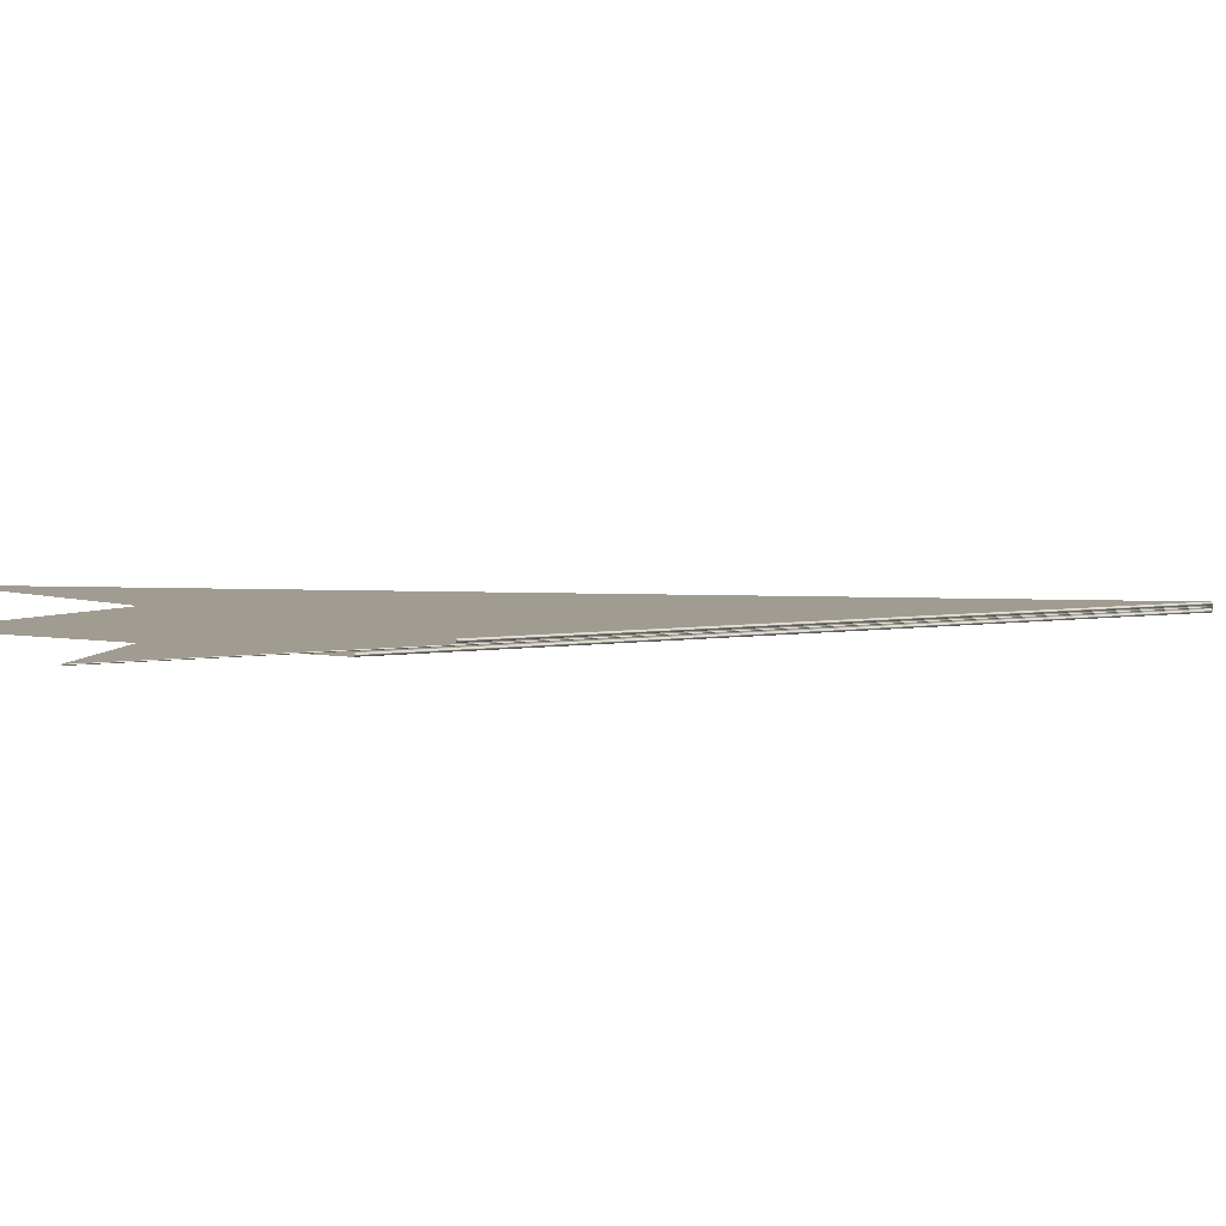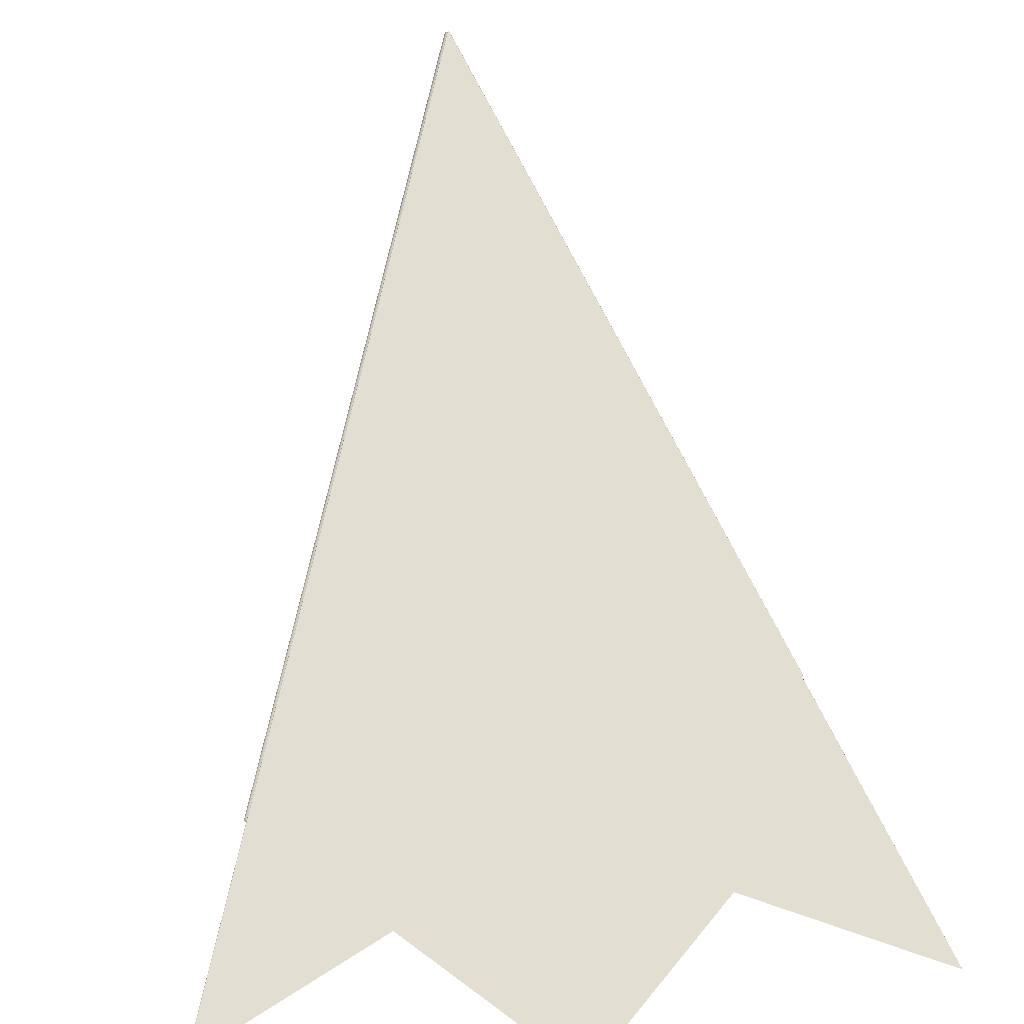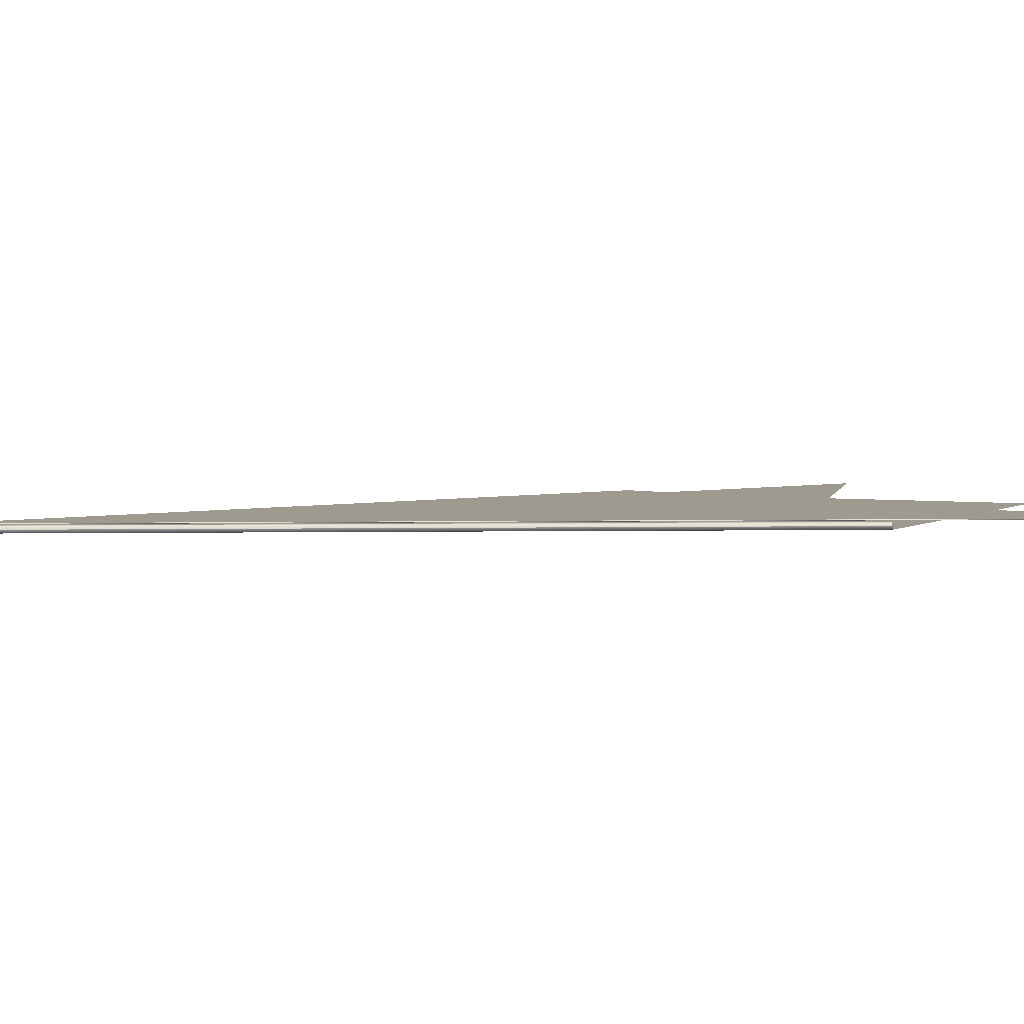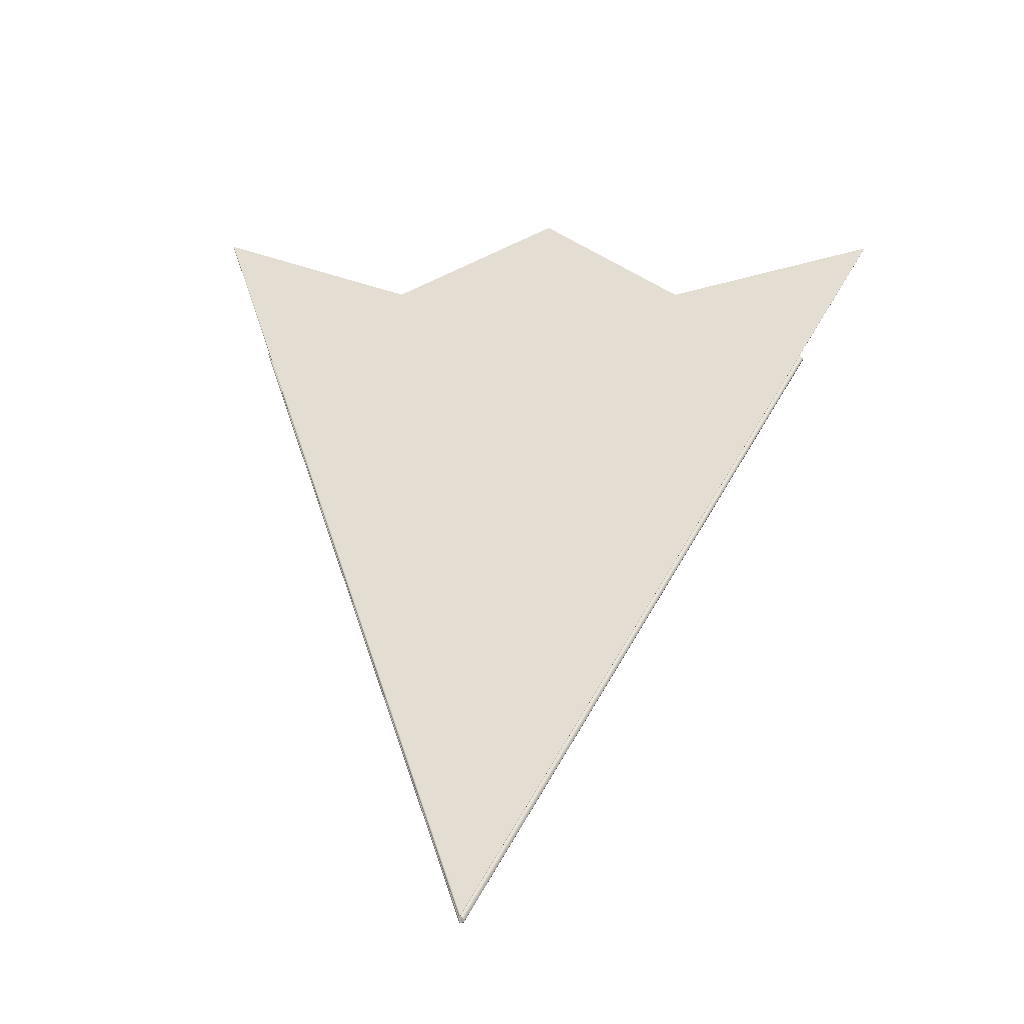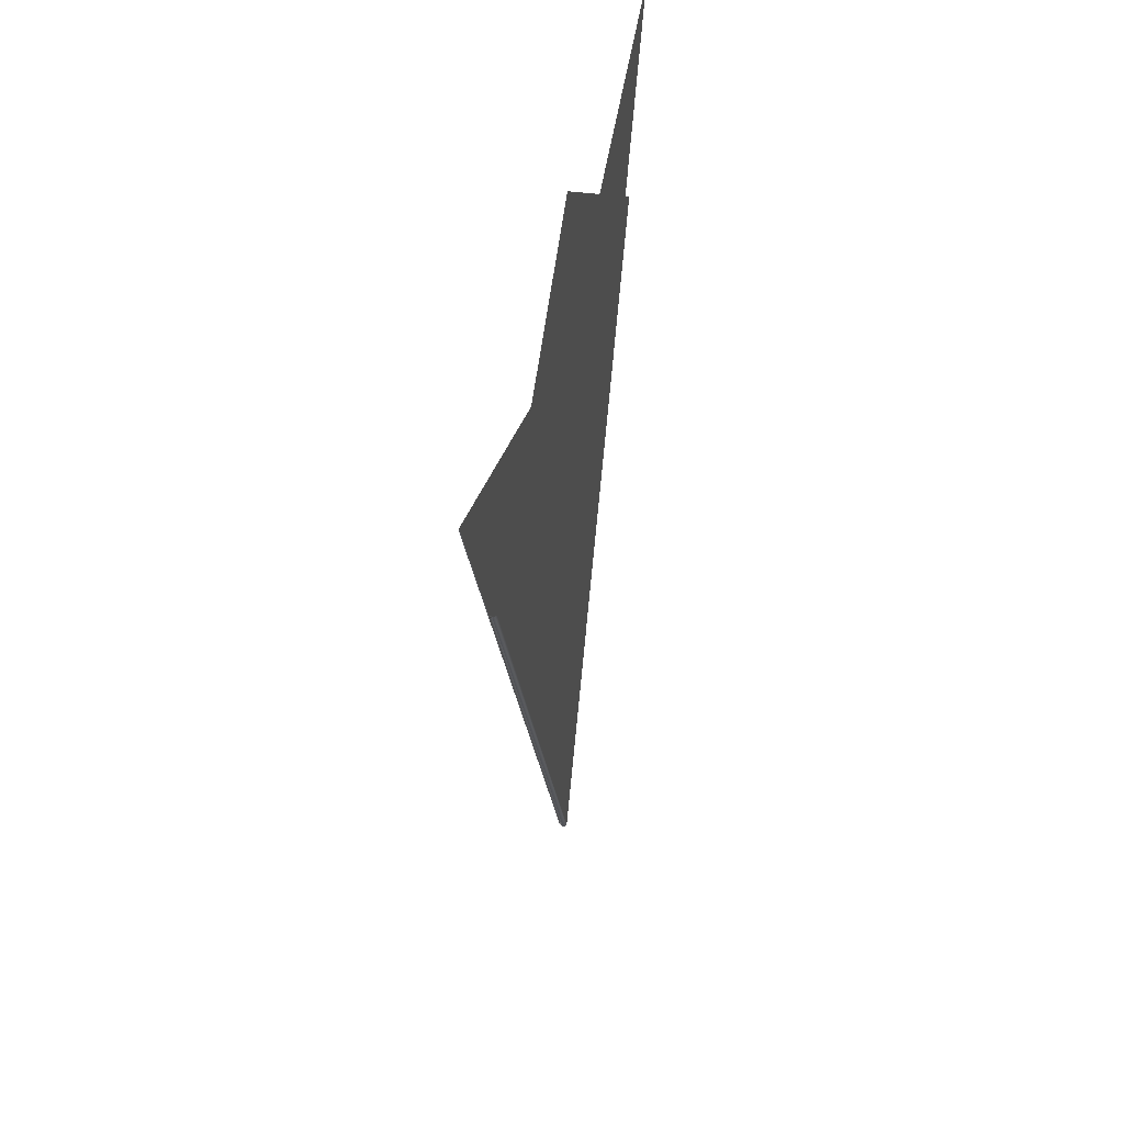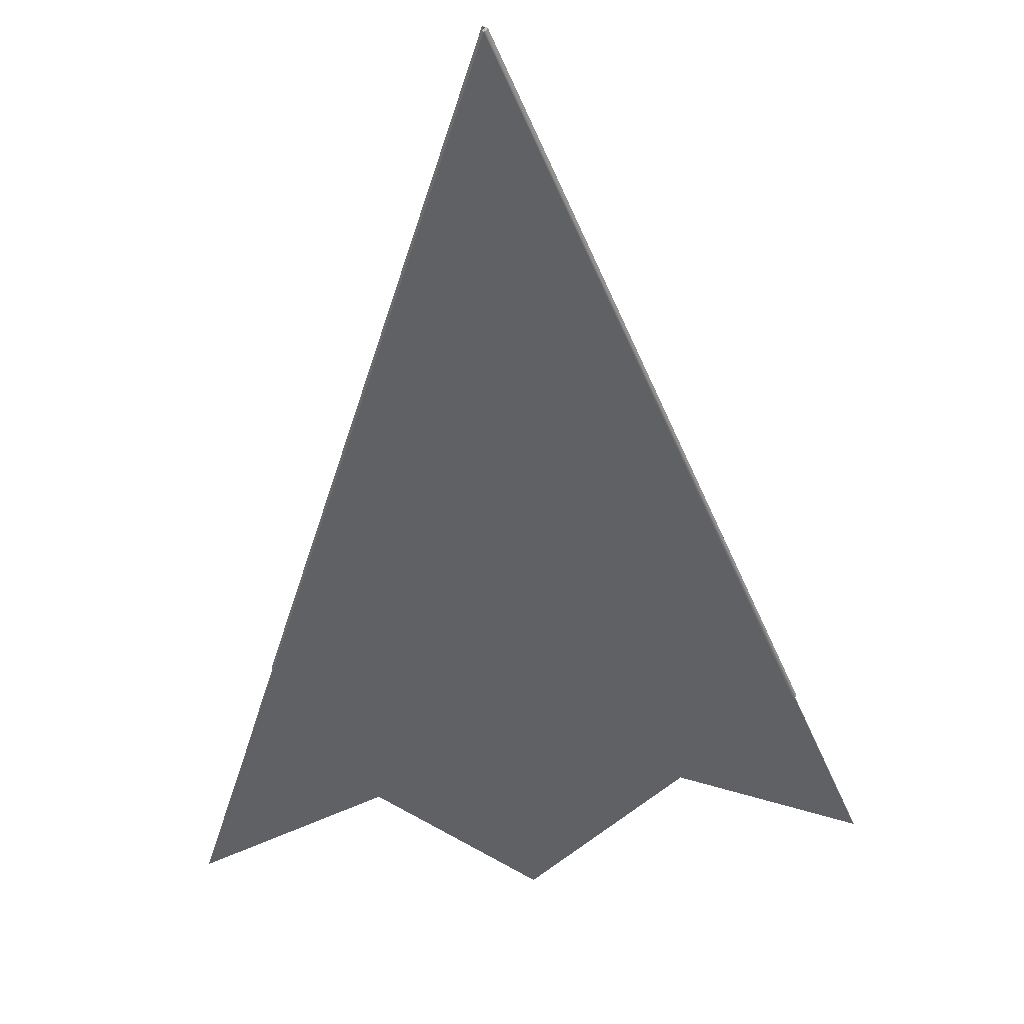
<metadata>
{"format":"obj","ext":"obj","renderer":"f3d","projection":"perspective","resolution":1024,"background":"white","views":[{"elev":2.3,"azim":-107.4,"up":"+Z"},{"elev":68.9,"azim":172.9,"up":"+Z"},{"elev":5.8,"azim":75.3,"up":"+Z"},{"elev":37.2,"azim":4.4,"up":"+Z"},{"elev":52.4,"azim":101.2,"up":"+Y"},{"elev":-48.1,"azim":2.5,"up":"+Z"}]}
</metadata>
<code>
v 1.506e-06 0.003336 -3.994e-05
v 0.001791 0.001648 4.423e-05
v 1.592e-05 -0.003528 -2.273e-05
v 1.121e-07 -0.003523 -3.895e-05
v -6.661e-07 -0.003524 -3.669e-05
v 1.212e-05 -0.003526 -3.431e-05
v 5.349e-06 -0.003522 -3.916e-05
v 2.217e-06 -0.003521 -3.973e-05
v -0.001776 0.001652 -0.0001037
v -0.001776 0.001653 -0.0001053
v 0.00179 0.001649 3.584e-05
v -0.001775 0.001654 -0.0001065
v 0.001777 0.001655 2.701e-05
v 0.001784 0.001652 2.953e-05
v 7.643e-06 -0.003537 -3.172e-05
v -0.001774 0.001655 -0.0001069
v 1.506e-06 -0.003519 -3.994e-05
v -0.001605 0.001143 -6.585e-05
v 1.126e-05 -0.003526 -1.148e-05
v -8.679e-06 -0.003526 3.008e-06
v 8.141e-07 -0.003521 -6.692e-06
v 0.001774 0.00165 6.022e-05
v 2.512e-07 -0.003519 -6.662e-06
v 4.143e-06 -0.003522 -7.141e-06
v -0.0016 0.001144 -6.7e-05
v -5.957e-06 -0.003524 -3.752e-06
v -0.00161 0.001142 -5.739e-05
v 0.001782 0.001649 5.831e-05
v -0.001608 0.001142 -6.233e-05
v 0.001789 0.001648 5.246e-05
v 0.002238 0.002998 9.631e-05
v -0.001606 0.001144 -4.855e-05
v -6.474e-06 -0.003524 9.954e-06
v 1.67e-06 -0.003524 1.007e-05
v -2.592e-06 -0.003521 1.286e-05
v -6.808e-07 -0.003521 1.316e-05
v 0.002239 0.002998 9.445e-05
v 0.002237 0.002997 9.739e-05
v -0.001601 0.001146 -4.703e-05
v 8.918e-07 -0.003523 1.233e-05
v -0.001609 0.001143 -5.234e-05
v -5.025e-07 -0.003519 1.332e-05
v 0.002235 0.002997 9.763e-05
v -1.567e-06 -0.003523 5.564e-06
v -5.901e-07 -0.003521 6.534e-06
v 7.485e-08 -0.003521 6.788e-06
v 1.064e-06 -0.003523 7.76e-06
v -2.172e-06 -0.003524 3.254e-06
v 0.002237 0.002997 9.134e-05
v -0.001604 0.001144 -5.714e-05
v 0.002238 0.002998 9.254e-05
v 0.002235 0.002997 9.097e-05
v -2.512e-07 -0.003519 6.662e-06
v -0.001601 0.001146 -5.37e-05
v -0.001603 0.001144 -5.546e-05
v -0.001602 0.001145 -5.42e-05
v -0.001603 0.001144 -5.879e-05
v -1.394e-06 -0.003523 9.956e-07
v 1.2e-06 -0.003521 -2.843e-08
v 5.667e-06 -0.003523 -6.622e-07
v 0.001785 0.001648 6.42e-05
v 0.001794 0.001646 5.6e-05
v 0.001798 0.001646 4.447e-05
v 1.583e-05 -0.003527 -6.736e-06
v 2.243e-05 -0.00353 -2.249e-05
v -0.001602 0.001144 -5.996e-05
v -0.0016 0.001144 -6.034e-05
v 1e-14 -0.003519 0
v 0.001773 0.00165 6.689e-05
v -0.001783 0.00165 -0.0001039
v 1.758e-06 0.003336 -4.66e-05
v 1.758e-06 -0.003519 -4.66e-05
v 0.001777 0.001655 2.035e-05
v -0.001773 0.001655 -0.0001136
v -0.001782 0.001651 -0.0001089
v -0.001778 0.001653 -0.0001124
v -7.172e-06 -0.003526 -3.693e-05
v 0.001796 0.001648 3.272e-05
v -4.451e-06 -0.003524 -4.369e-05
v -3.625e-07 -0.003521 -4.631e-05
v 1.703e-05 -0.003527 -3.87e-05
v 4.422e-06 -0.003522 -4.622e-05
v 0.001788 0.001651 2.389e-05
v -0.001781 0.001649 -9.884e-05
v 0.001604 0.001144 3.717e-05
v 2.911e-06 -0.003524 -2.323e-05
v 2.309e-06 -0.003523 -2.553e-05
v 0.001601 0.001144 3.372e-05
v 1.004e-06 -0.003519 -2.662e-05
v -0.001772 0.00165 -9.35e-05
v 8.393e-07 -0.003521 -2.662e-05
v -1.088e-06 -0.003521 -2.707e-05
v 0.001603 0.001144 3.423e-05
v -4.968e-06 -0.003524 -2.999e-05
v 0.001604 0.001144 3.549e-05
v -0.001778 0.00165 -9.504e-05
v -0.002236 0.002997 -0.0001041
v -0.002238 0.002998 -0.000103
v -0.002239 0.002998 -0.0001011
v 0.001604 0.001144 3.881e-05
v -1.419e-06 -0.003524 -1.673e-05
v -6.405e-07 -0.003523 -1.899e-05
v 4.179e-07 -0.003521 -1.988e-05
v -0.002235 0.002997 -0.0001043
v 7.537e-07 -0.003519 -1.999e-05
v 0.001601 0.001146 4.037e-05
v 1.097e-06 -0.003521 -2.009e-05
v 2.137e-06 -0.003523 -2.098e-05
v 0.001603 0.001145 3.999e-05
v 0.001606 0.001144 4.588e-05
v 0.001609 0.001143 4.236e-05
v 0.001611 0.001142 3.741e-05
v -0.002238 0.002998 -9.92e-05
v 9.417e-06 -0.003526 -2.298e-05
v 6.7e-06 -0.003524 -1.623e-05
v 2.617e-06 -0.003521 -1.363e-05
v 6.916e-07 -0.003521 -1.348e-05
v -8.128e-07 -0.003523 -1.442e-05
v 0.001601 0.001146 4.703e-05
v 5.025e-07 -0.003519 -1.332e-05
v -0.002235 0.002997 -9.763e-05
v -0.002237 0.002997 -9.8e-05
v -0.001774 0.001651 -0.0001007
v -0.001776 0.001651 -0.000102
v 0.00161 0.001142 3.237e-05
v -6.022e-08 -0.003523 -3.438e-05
v 1.462e-06 -0.003521 -3.336e-05
v 3.347e-06 -0.003521 -3.284e-05
v 7.216e-06 -0.003524 -2.992e-05
v 0.001606 0.001143 2.858e-05
v 0.001601 0.001144 2.706e-05
v -0.001772 0.00165 -0.0001002
v 1.255e-06 -0.003519 -3.328e-05
o Decagon_web
f 7 15 17
f 3 2 11 6
f 6 11 14 7
f 8 15 4
f 17 15 8
f 13 1 17
f 1 16 17
f 7 14 13 17
f 4 15 5
f 6 15 7
f 3 15 6
f 17 16 12 8
f 8 12 10 4
f 4 10 9 5
f 26 15 21
f 20 27 29 26
f 26 29 18 21
f 21 18 25 23
f 25 22 23
f 21 15 23
f 23 22 28 24
f 20 15 26
f 24 28 30 19
f 19 30 2 3
f 23 15 24
f 19 15 3
f 24 15 19
f 33 41 27 20
f 36 15 42
f 42 15 35
f 43 39 42
f 35 32 41 33
f 36 38 43 42
f 40 31 38 36
f 34 37 31 40
f 35 15 33
f 40 15 36
f 34 15 40
f 33 15 20
f 42 39 32 35
f 47 51 37 34
f 46 15 47
f 54 52 53
f 46 49 51 47
f 45 56 54 53
f 44 55 56 45
f 48 50 55 44
f 48 15 44
f 47 15 34
f 44 15 45
f 45 15 53
f 53 52 49 46
f 53 15 46
f 65 15 64
f 69 67 68
f 64 15 60
f 60 15 68
f 68 15 59
f 58 57 50 48
f 59 66 57 58
f 60 61 69 68
f 58 15 48
f 64 62 61 60
f 65 63 62 64
f 59 15 58
f 68 67 66 59
f 80 76 74 72
f 79 75 76 80
f 77 70 75 79
f 77 15 79
f 81 15 65
f 81 78 63 65
f 82 83 78 81
f 82 15 81
f 72 15 82
f 79 15 80
f 80 15 72
f 74 71 72
f 71 73 72
f 72 73 83 82
f 94 84 70 77
f 92 96 84 94
f 91 93 88 89
f 87 95 93 91
f 86 85 95 87
f 94 15 77
f 86 15 87
f 87 15 91
f 91 15 89
f 92 15 94
f 88 90 89
f 89 90 96 92
f 89 15 92
f 108 15 86
f 107 15 108
f 105 15 107
f 103 15 105
f 102 15 103
f 101 15 102
f 108 100 85 86
f 107 109 100 108
f 103 97 104 105
f 104 106 105
f 102 98 97 103
f 101 99 98 102
f 105 106 109 107
f 118 15 101
f 117 15 118
f 120 15 117
f 116 15 120
f 115 15 116
f 114 15 115
f 118 113 99 101
f 117 122 113 118
f 119 121 120
f 116 110 119 120
f 115 111 110 116
f 114 112 111 115
f 120 121 122 117
f 129 15 114
f 128 15 129
f 133 15 128
f 127 15 133
f 126 15 127
f 5 15 126
f 129 125 112 114
f 132 131 133
f 128 130 125 129
f 127 123 132 133
f 126 124 123 127
f 5 9 124 126
f 133 131 130 128

</code>
